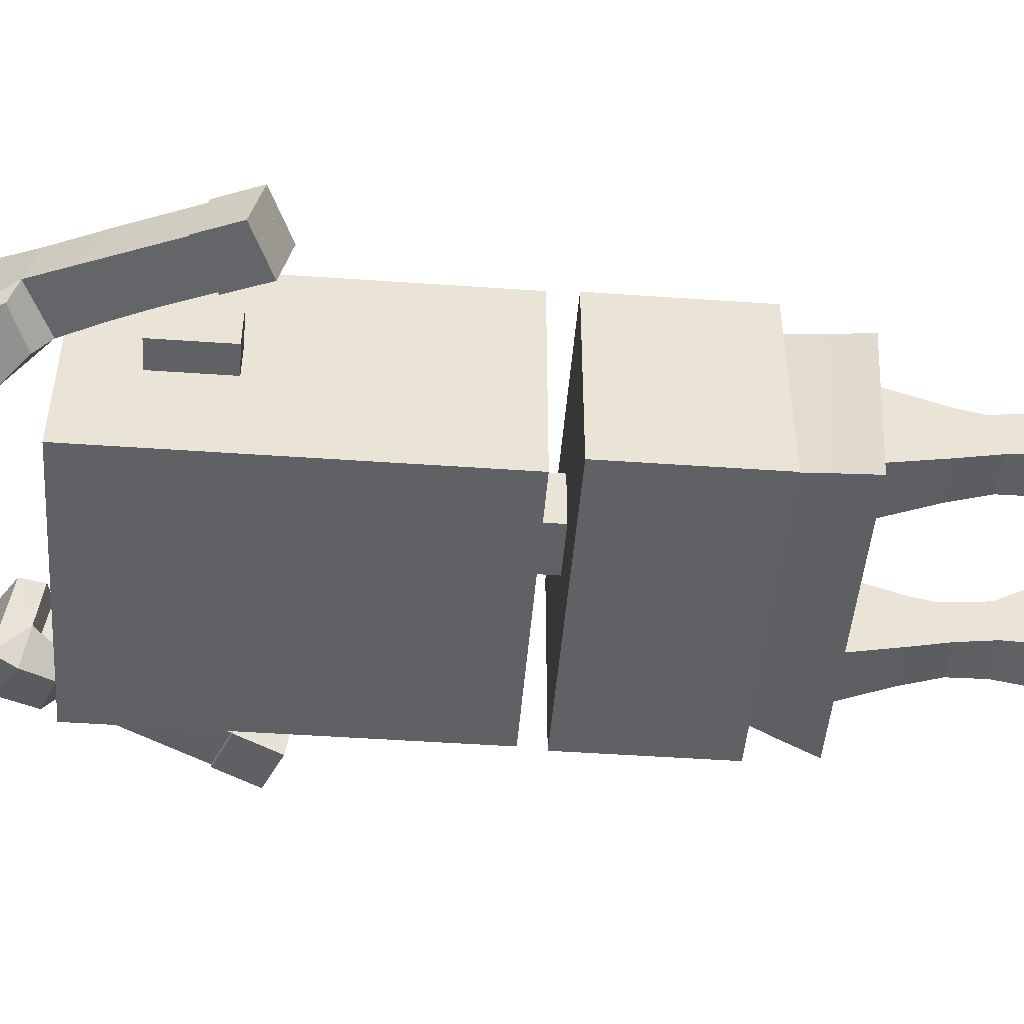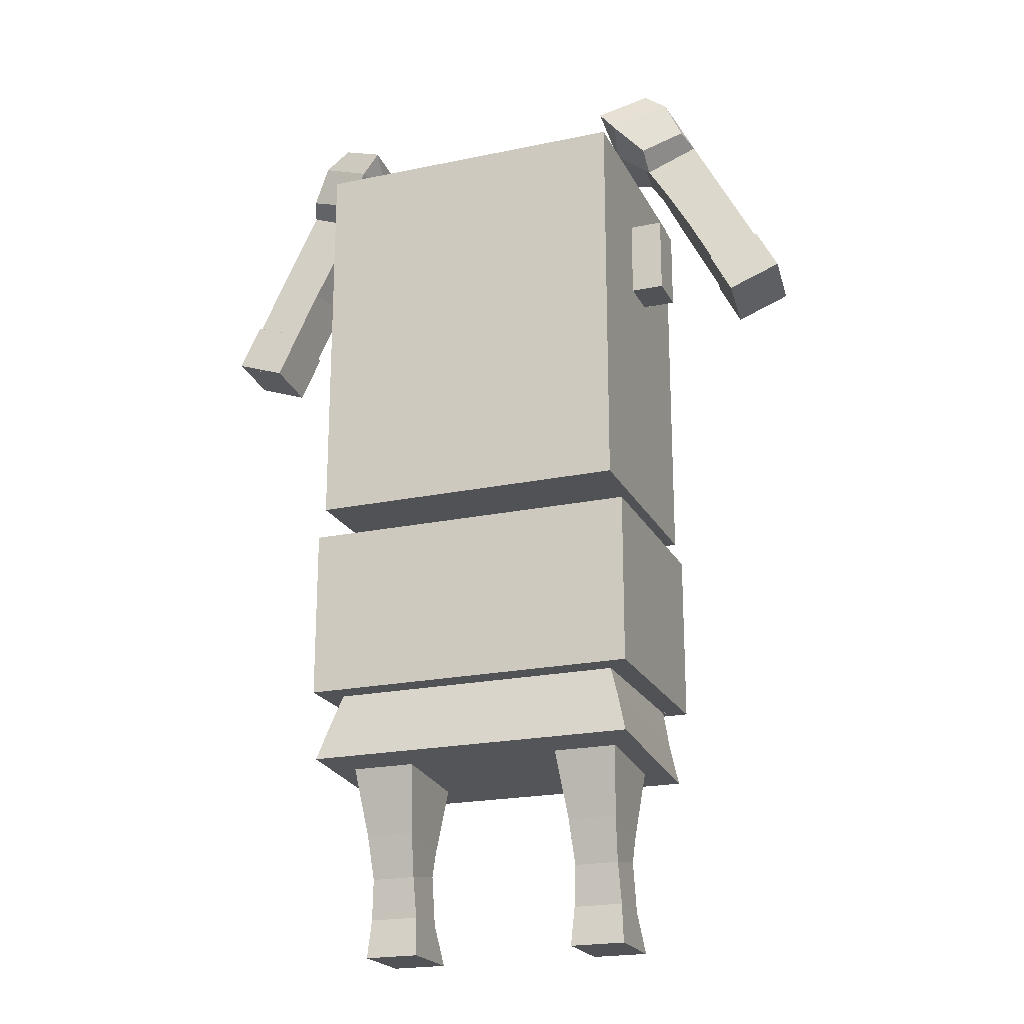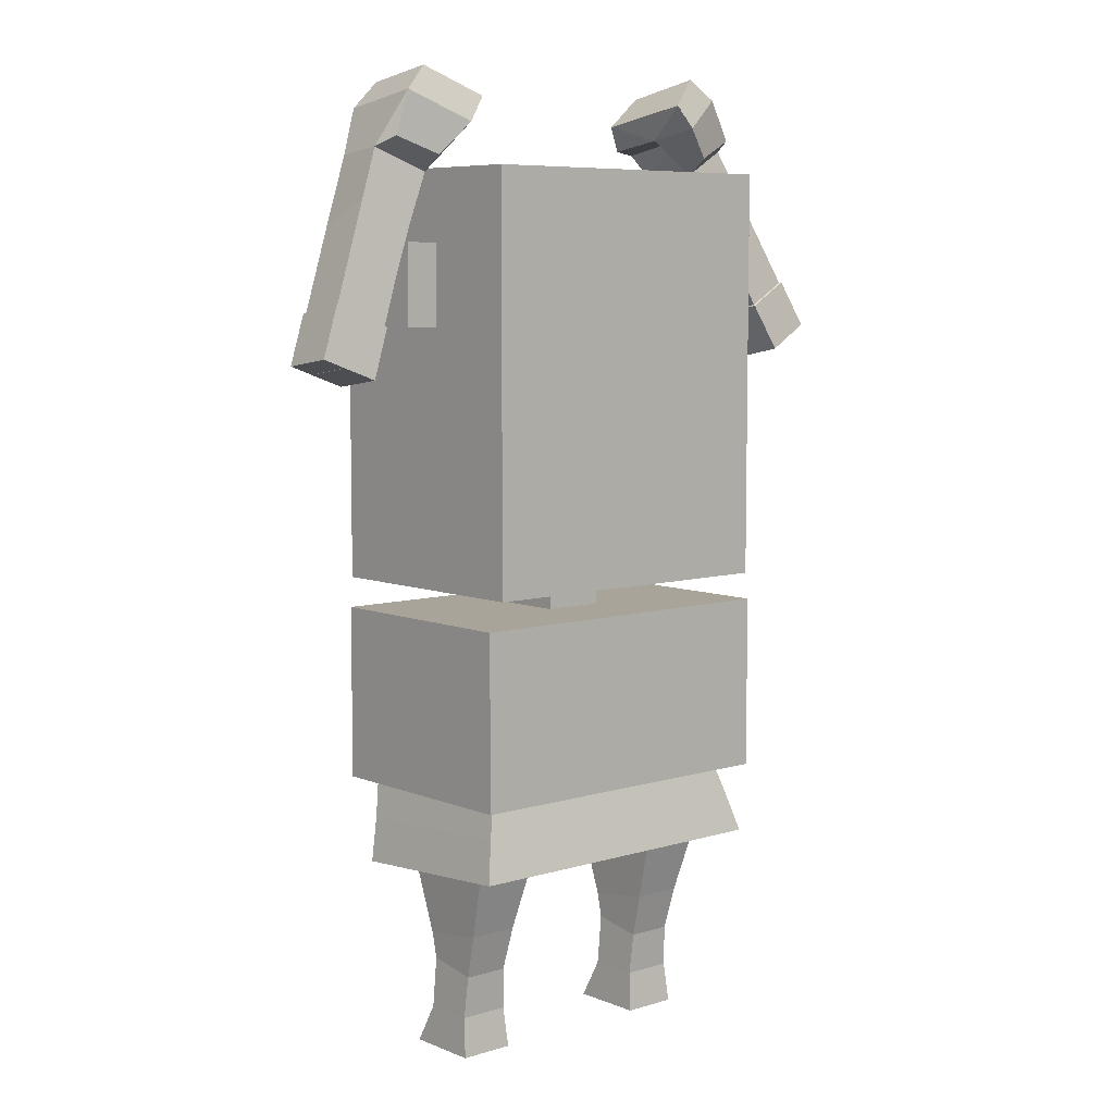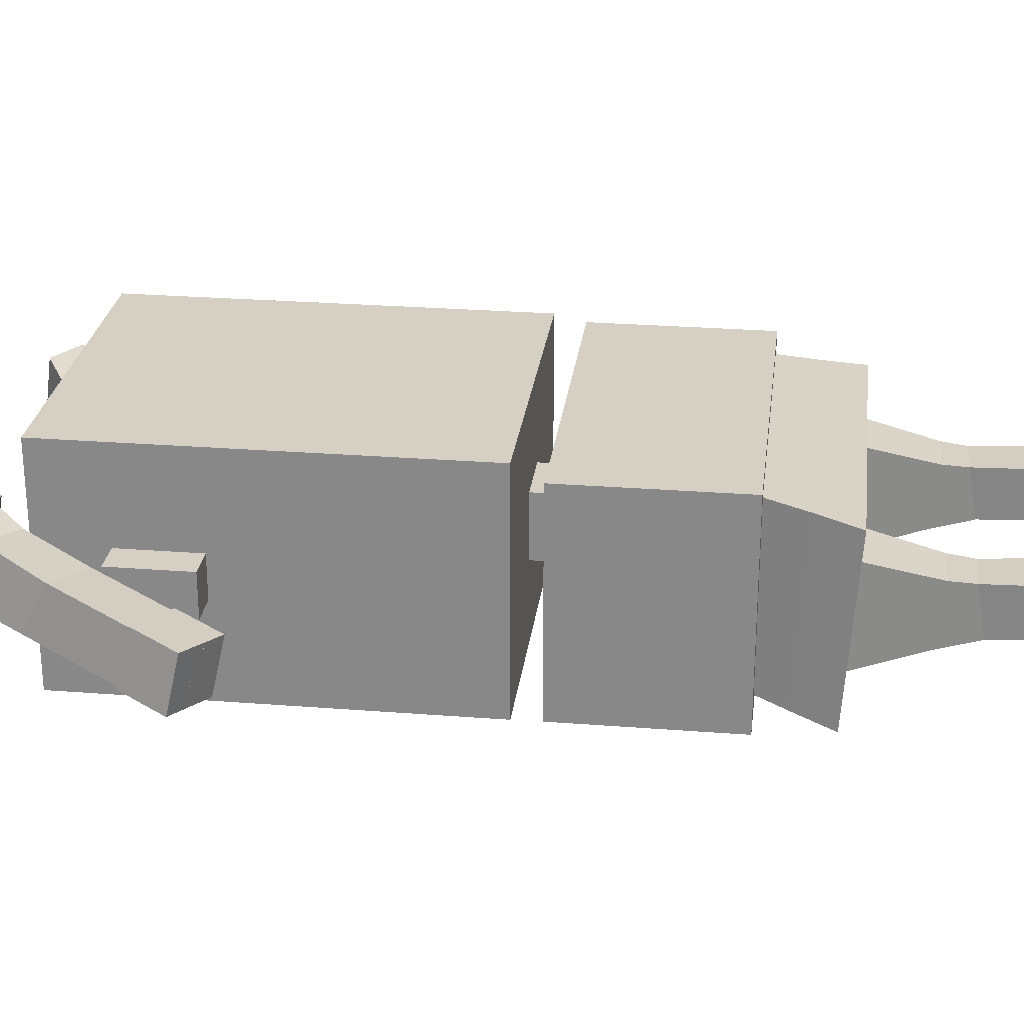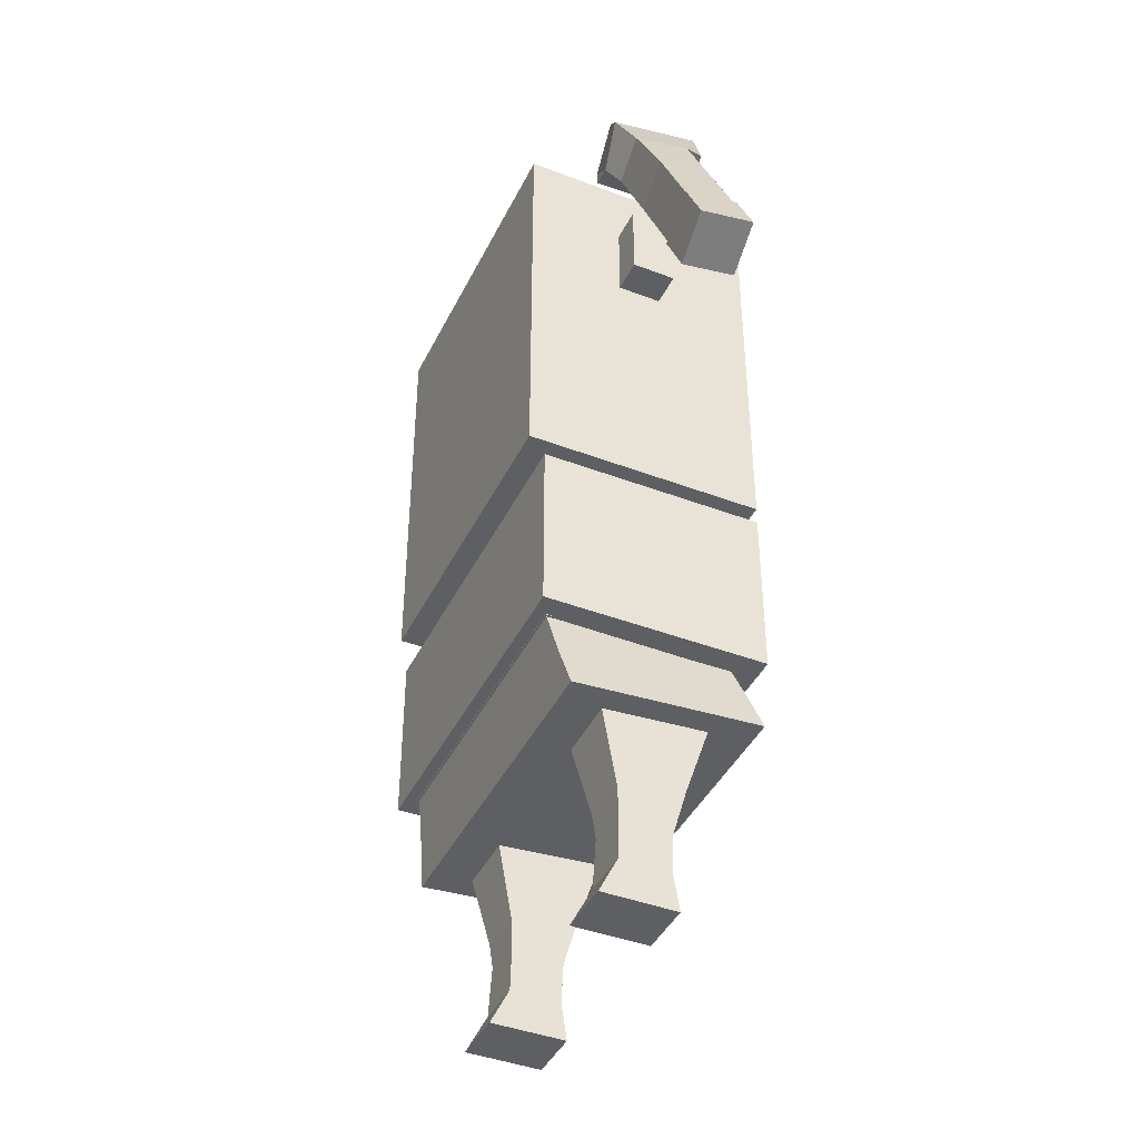
<metadata>
{"format":"obj","ext":"obj","renderer":"f3d","projection":"perspective","resolution":1024,"background":"white","views":[{"elev":-47.9,"azim":-94.5,"up":"+Z"},{"elev":-21.1,"azim":-159.4,"up":"+Y"},{"elev":7.1,"azim":139.0,"up":"+Y"},{"elev":26.2,"azim":-82.9,"up":"+Z"},{"elev":-42.0,"azim":65.4,"up":"+Y"}]}
</metadata>
<code>
g default
v 19.67 22.8 -12.13
v -19.67 22.8 -12.13
v 19.67 21.36 9.597
v -19.67 21.36 9.597
v -1e-06 21.36 9.597
v 5e-06 22.8 -12.13
v -18.39 27.52 -10.86
v 18.39 27.52 -10.86
v -18.39 26.17 10.45
v 18.39 26.17 10.45
v -2e-06 27.52 -10.86
v -7e-06 26.17 10.45
v 16.23 -1.9e-05 -3.438
v 9.772 -1e-05 -3.438
v 17.18 26.51 -8.315
v 8.816 26.51 -8.315
v 17.18 26.51 5.969
v 8.816 26.51 5.969
v 10.09 4.591 -2.914
v 15.91 4.591 2.914
v 15.91 4.591 -2.914
v 16.23 -3.4e-05 5.225
v 9.772 -2.5e-05 5.225
v 10.09 4.591 2.914
v -16.23 2.8e-05 -3.438
v -9.772 1.9e-05 -3.438
v -17.18 26.51 -8.315
v -8.816 26.51 -8.315
v -8.816 26.51 5.969
v -17.18 26.51 5.969
v -15.91 4.591 -2.914
v -10.09 4.591 -2.914
v -10.09 4.591 2.914
v -15.91 4.591 2.914
v -9.772 4e-06 5.225
v -16.23 1.3e-05 5.225
v -16.94 32.25 -9.598
v 16.94 32.25 -9.598
v -17.38 30.99 11.3
v 17.38 30.99 11.3
v -8e-06 32.25 -9.598
v -1.4e-05 30.99 11.3
v 15.91 14.58 -4.68
v 10.09 14.58 -4.68
v -15.91 14.58 -4.68
v -10.09 14.58 -4.68
v 10.37 9.438 -3.294
v 15.63 9.438 -3.294
v -10.37 9.438 -3.294
v -15.63 9.438 -3.294
v 10.37 10.49 2.633
v 10.09 13.41 2.914
v 15.63 10.49 2.633
v 15.91 13.41 2.914
v -10.09 13.41 2.914
v -10.37 10.49 2.633
v -15.91 13.41 2.914
v -15.63 10.49 2.633
v -18.81 54.57 -13.57
v 18.81 54.57 -13.57
v -18.81 101.5 -13.57
v 18.81 101.5 -13.57
v 18.81 54.57 14.12
v -18.81 54.57 14.12
v -18.81 101.5 14.12
v 18.81 101.5 14.12
v 3.554 58.36 -3.821
v -3.554 58.36 -3.821
v -3.554 58.36 3.821
v 3.554 58.36 3.821
v -3.554 47.93 -3.821
v 3.554 47.93 -3.821
v -3.554 47.93 3.821
v 3.554 47.93 3.821
v 18.95 51.26 -12.83
v -18.95 51.26 -12.83
v 18.95 51.26 9.86
v -18.95 51.26 9.86
v -17.22 32.3 -9.802
v 17.22 32.3 -9.802
v -17.67 30.95 11.5
v 17.67 30.95 11.5
v 4.2e-05 51.26 -12.83
v 3.5e-05 51.26 9.86
v -8e-06 32.3 -9.802
v -1.4e-05 30.95 11.5
v -17.22 41.27 -10.76
v 2.8e-05 41.27 -10.76
v -16.47 41.27 12.22
v 16.47 41.27 12.22
v 2.1e-05 41.27 12.22
v 17.22 41.27 -10.76
v -19.2 46.26 12.83
v 2.8e-05 46.26 12.83
v 19.2 46.26 12.83
v -16.33 36.15 -9.821
v 16.33 36.15 -9.821
v 1.2e-05 36.15 -9.821
v 33.76 79.96 -5.14
v 30.12 78.58 -5.49
v 33.53 79.21 0.1763
v 29.89 77.83 -0.1739
v 28.08 84.36 -4.914
v 32.21 85.84 -4.528
v 27.84 83.58 0.6941
v 31.97 85.06 1.08
v 19.61 104.2 4.869
v 24.06 108.1 5.602
v 21.2 100.9 3.53
v 26.53 102.8 4.038
v 26.2 104.6 -5.017
v 24.51 109.5 -4.939
v 21.86 112.3 -4.215
v 15.99 109.1 -7.027
v 16 107.8 4.286
v 21.47 111 4.966
v 21 102.7 -5.794
v 16.93 104.8 4.631
v 27.24 103.5 -2.538
v 27.94 84.22 -5.128
v 27.68 83.38 0.8463
v 32.19 85 1.268
v 32.45 85.84 -4.706
v 16.71 105.4 -2.024
v 17.82 106.3 -7.325
v 19.89 105.1 -1.74
v 20.97 101 -3.158
v 30.95 91.89 -4.006
v 25.84 90.13 -4.473
v 29.14 97.8 -3.253
v 23.49 95.58 -3.807
v 24.9 91 1.883
v 24.17 92.84 2.11
v 30.2 92.83 2.367
v 29.49 94.97 2.638
v -24.17 96.77 -1.995
v -24.82 93.71 3.769
v -21.02 101.3 5.516
v -21.11 101.8 -1.156
v -25.72 91.97 3.469
v -30.8 94.24 4.361
v -29.87 96.29 4.724
v -33.37 86.78 2.696
v -33.82 87.96 -2.831
v -31.95 93.81 -2.006
v -35.95 82.29 -3.719
v -35.53 81.17 1.52
v -32.06 79.49 0.8814
v -32.48 80.61 -4.357
v -29.75 85.98 -3.768
v -34.06 87.99 -2.994
v -29.28 84.72 2.119
v -33.59 86.73 2.892
v -26.1 103.7 6.443
v -23.06 108.6 8.187
v -19.04 104.4 6.969
v -27.08 104.9 -0.03137
v -23.89 110.8 -2.2
v -15.56 109.7 -4.785
v -15.14 107.7 6.41
v -20.23 111.3 7.59
v -20.96 113.2 -1.458
v -17.67 107.1 -5.154
v -16.39 105.8 0.01478
v -21.11 103.7 -3.673
v -26.06 106 -2.493
v -29.87 86.13 -3.538
v -29.42 84.95 1.988
v -29.55 99.46 -0.9899
v -27.06 91.61 -2.866
v -16.34 104.8 6.62
v -19.56 105.8 0.4565
v 20 51.26 -12.83
v -20 51.26 -12.83
v 20 51.26 12.83
v -20 51.26 12.83
v -20 31.04 -12.83
v 20 31.04 -12.83
v -20 31.04 12.83
v 20 31.04 12.83
v 4.2e-05 51.26 -12.83
v 3.5e-05 51.26 12.83
v -7e-06 31.04 -12.83
v -1.4e-05 31.04 12.83
v -20 41.27 -12.83
v 2.8e-05 41.27 -12.83
v -20 41.27 12.83
v 20 41.27 12.83
v 2.1e-05 41.27 12.83
v 20 41.27 -12.83
v 36.3 81.01 -5.509
v 30.14 78.66 -6.103
v 36.02 80.09 1.032
v 29.86 77.74 0.4384
v 28.09 84.4 -5.18
v 33.87 86.6 -4.623
v 27.82 83.54 0.9602
v 33.6 85.74 1.517
v 19.61 104.2 4.869
v 24.06 108.1 5.602
v 21.2 100.9 3.53
v 26.53 102.8 4.038
v 26.2 104.6 -5.017
v 24.51 109.5 -4.939
v 21.86 112.3 -4.215
v 15.99 109.1 -7.027
v 16 107.8 4.286
v 21.47 111 4.966
v 21 102.7 -5.794
v 16.93 104.8 4.631
v 27.24 103.5 -2.538
v 27.95 84.26 -5.411
v 27.67 83.34 1.13
v 33.82 85.68 1.723
v 34.1 86.6 -4.818
v 16.71 105.4 -2.024
v 17.82 106.3 -7.325
v 19.89 105.1 -1.74
v 20.97 101 -3.158
v -38.39 83.6 -3.88
v -37.87 82.22 2.565
v -32.01 79.36 1.485
v -32.53 80.74 -4.961
v -29.77 86.04 -4.047
v -35.63 88.9 -2.967
v -29.26 84.66 2.398
v -35.12 87.52 3.479
v -26.1 103.7 6.443
v -23.06 108.6 8.187
v -19.04 104.4 6.969
v -21.02 101.3 5.516
v -27.08 104.9 -0.03137
v -23.89 110.8 -2.2
v -15.64 109.7 -4.772
v -15.14 107.7 6.41
v -20.23 111.3 7.59
v -20.96 113.2 -1.458
v -17.67 107.1 -5.154
v -16.46 105.9 0.02779
v -21.11 103.7 -3.673
v -26.06 106 -2.493
v -29.89 86.18 -3.8
v -35.39 88.87 -2.786
v -29.4 84.89 2.25
v -34.91 87.57 3.265
v -21.18 101.9 -1.143
v -16.34 104.8 6.62
v -19.56 105.8 0.4565
v -32.61 94.23 -1.864
v -27.08 91.59 -2.871
v -24.17 96.83 -1.983
v -29.86 99.52 -0.9533
v 31.68 92.17 -3.935
v 25.84 90.13 -4.473
v 29.45 97.85 -3.232
v 23.49 95.58 -3.807
v 24.9 91 1.883
v 24.17 92.84 2.11
v 30.66 93.23 2.444
v 29.92 95.11 2.676
v -24.78 93.78 3.781
v -25.71 92 3.475
v -30.29 96.46 4.795
v -31.21 94.69 4.489
v -18.81 54.57 -13.57
v 18.81 54.57 -13.57
v -18.81 101.5 -13.57
v 18.81 101.5 -13.57
v 18.81 54.57 14.12
v -18.81 54.57 14.12
v -18.81 101.5 14.12
v 18.81 101.5 14.12
v 3.554 58.36 -3.821
v -3.554 58.36 -3.821
v -3.554 58.36 3.821
v 3.554 58.36 3.821
v 22.71 84.11 2.825
v -22.71 84.11 2.825
v -22.71 84.11 -2.273
v 22.71 84.11 -2.273
v -22.71 93.38 -2.273
v -22.71 93.38 2.825
v 22.71 93.38 2.825
v 22.71 93.38 -2.273
v -18.33 84.11 2.825
v -18.33 84.11 -2.273
v -18.33 93.38 2.825
v -18.33 93.38 -2.273
v 18.42 93.38 2.825
v 18.42 93.38 -2.273
v 18.42 84.11 2.825
v 18.42 84.11 -2.273
v -3.554 47.93 -3.821
v 3.554 47.93 -3.821
v -3.554 47.93 3.821
v 3.554 47.93 3.821
g Ch_CPF00_Bottom01
f 1 3 5 6
f 7 11 6 2
f 4 9 7 2
f 10 12 5 3
f 1 8 10 3
f 5 4 2 6
f 41 38 8 11
f 42 39 9 12
f 7 37 41 11
f 39 37 7 9
f 10 40 42 12
f 38 40 10 8
f 8 1 6 11
f 9 4 5 12
f 13 22 23 14
f 15 16 18 17
f 16 44 52 18
f 51 53 54 52
f 20 21 48 53
f 15 43 44 16
f 19 47 48 21
f 13 14 19 21
f 14 23 24
f 13 20 22
f 23 22 20 24
f 25 26 35 36
f 27 30 29 28
f 33 32 49 56
f 55 57 58 56
f 57 30 27 45
f 45 46 49 50
f 32 26 25 31
f 33 35 26
f 25 36 34
f 34 36 35 33
f 38 41 42 40
f 42 41 37 39
f 34 31 25
f 24 19 14
f 26 32 33
f 13 21 20
f 48 47 44 43
f 27 28 46 45
f 32 31 50 49
f 51 24 20 53
f 17 18 52 54
f 55 29 30 57
f 58 34 33 56
f 15 17 54 43
f 48 43 54 53
f 28 29 55 46
f 49 46 55 56
f 45 50 58 57
f 31 34 58 50
f 44 47 51 52
f 19 24 51 47
f 63 64 59 60
f 61 65 66 62
f 59 61 62 60
f 64 65 61 59
f 62 66 63 60
f 66 65 64 63
f 71 68 67 72
f 71 73 69 68
f 73 74 70 69
f 74 72 67 70
f 83 84 77 75
f 88 87 76 83
f 76 87 93 78
f 94 95 77 84
f 75 77 95 92
f 76 78 84 83
f 75 92 88 83
f 78 93 94 84
f 85 79 96 98
f 81 89 96 79
f 86 82 90 91
f 85 80 82 86
f 81 79 85 86
f 92 97 98 88
f 89 81 86 91
f 91 90 95 94
f 89 91 94 93
f 87 88 98 96
f 97 80 85 98
f 89 87 96
f 95 90 92
f 82 80 97 90
f 90 97 92
f 89 93 87
f 133 109 127 131
f 133 132 134 135
f 106 104 128 134
f 99 101 102 100
f 100 120 123 99
f 102 121 120 100
f 101 122 121 102
f 99 123 122 101
f 110 108 107 109
f 119 112 108 110
f 114 115 116 113
f 113 112 125 114
f 114 125 124
f 113 116 108 112
f 125 112 111 117
f 116 115 107 108
f 119 111 112
f 103 104 123 120
f 105 103 120 121
f 106 105 121 122
f 104 106 122 123
f 119 130 131 127
f 129 131 130 128
f 103 105 132 129
f 119 110 135 130
f 115 118 107
f 124 118 115
f 125 117 127 124
f 109 107 126
f 107 118 124 126
f 126 124 127
f 127 117 111 119
f 115 114 124
f 126 127 109
f 128 104 103 129
f 105 106 134 132
f 110 109 133 135
f 130 135 134 128
f 129 132 133 131
f 139 138 137 136
f 137 142 141 140
f 145 144 143 141
f 146 149 148 147
f 149 146 151 150
f 148 149 150 152
f 147 148 152 153
f 146 147 153 151
f 154 138 156 155
f 157 154 155 158
f 159 162 161 160
f 163 158 162 159
f 159 164 163
f 162 158 155 161
f 166 158 163 165
f 161 155 156 160
f 157 158 166
f 167 150 151 144
f 168 152 150 167
f 143 153 152 168
f 144 151 153 143
f 136 169 157 139
f 170 145 169 136
f 167 170 140 168
f 157 169 142 154
f 160 156 171
f 164 160 171
f 163 164 139 165
f 138 172 156
f 164 171 156 172
f 172 139 164
f 139 157 166 165
f 160 164 159
f 172 138 139
f 145 170 167 144
f 141 143 168 140
f 137 138 154 142
f 141 142 169 145
f 137 140 170 136
f 181 182 175 173
f 181 186 185 174
f 174 185 187 176
f 182 189 188 175
f 173 175 188 190
f 174 176 182 181
f 181 173 190 186
f 182 176 187 189
f 177 185 186 183
f 179 187 185 177
f 180 188 189 184
f 183 178 180 184
f 179 177 183 184
f 180 178 190 188
f 178 183 186 190
f 179 184 189 187
f 258 201 219 256
f 258 257 259 260
f 198 196 253 259
f 191 193 194 192
f 192 212 215 191
f 194 213 212 192
f 193 214 213 194
f 191 215 214 193
f 202 200 199 201
f 211 204 200 202
f 206 207 208 205
f 205 204 217 206
f 206 217 216
f 205 208 200 204
f 217 204 203 209
f 208 207 199 200
f 211 203 204
f 195 196 215 212
f 197 195 212 213
f 198 197 213 214
f 196 198 214 215
f 211 255 256 219
f 254 256 255 253
f 195 197 257 254
f 211 202 260 255
f 207 210 199
f 216 210 207
f 217 209 219 216
f 201 199 218
f 199 210 216 218
f 218 216 219
f 219 209 203 211
f 207 206 216
f 218 219 201
f 264 262 261 263
f 220 223 222 221
f 223 220 225 224
f 222 223 224 226
f 221 222 226 227
f 220 221 227 225
f 228 231 230 229
f 232 228 229 233
f 234 237 236 235
f 238 233 237 234
f 234 239 238
f 237 233 229 236
f 241 233 238 240
f 230 235 236 229
f 232 233 241
f 242 224 225 243
f 244 226 224 242
f 245 227 226 244
f 243 225 227 245
f 251 252 232 246
f 249 250 242 243
f 231 261 251 246
f 250 262 244 242
f 232 252 263 228
f 245 264 249 243
f 239 235 247
f 238 239 246 240
f 231 248 230
f 239 247 230 248
f 248 246 239
f 246 232 241 240
f 235 239 234
f 248 231 246
f 251 250 249 252
f 253 196 195 254
f 197 198 259 257
f 202 201 258 260
f 245 244 262 264
f 231 228 263 261
f 249 264 263 252
f 250 251 261 262
f 255 260 259 253
f 254 257 258 256
f 230 247 235
f 269 270 265 266
f 267 271 272 268
f 265 267 268 266
f 270 271 267 265
f 268 272 269 266
f 272 271 270 269
f 293 274 273 294
f 293 295 275 274
f 295 296 276 275
f 296 294 273 276
f 291 292 280 277
f 282 287 288 281
f 281 288 286 279
f 278 282 281 279
f 284 283 277 280
f 289 291 277 283
f 278 279 286 285
f 282 278 285 287
f 283 284 290 289
f 284 280 292 290

</code>
